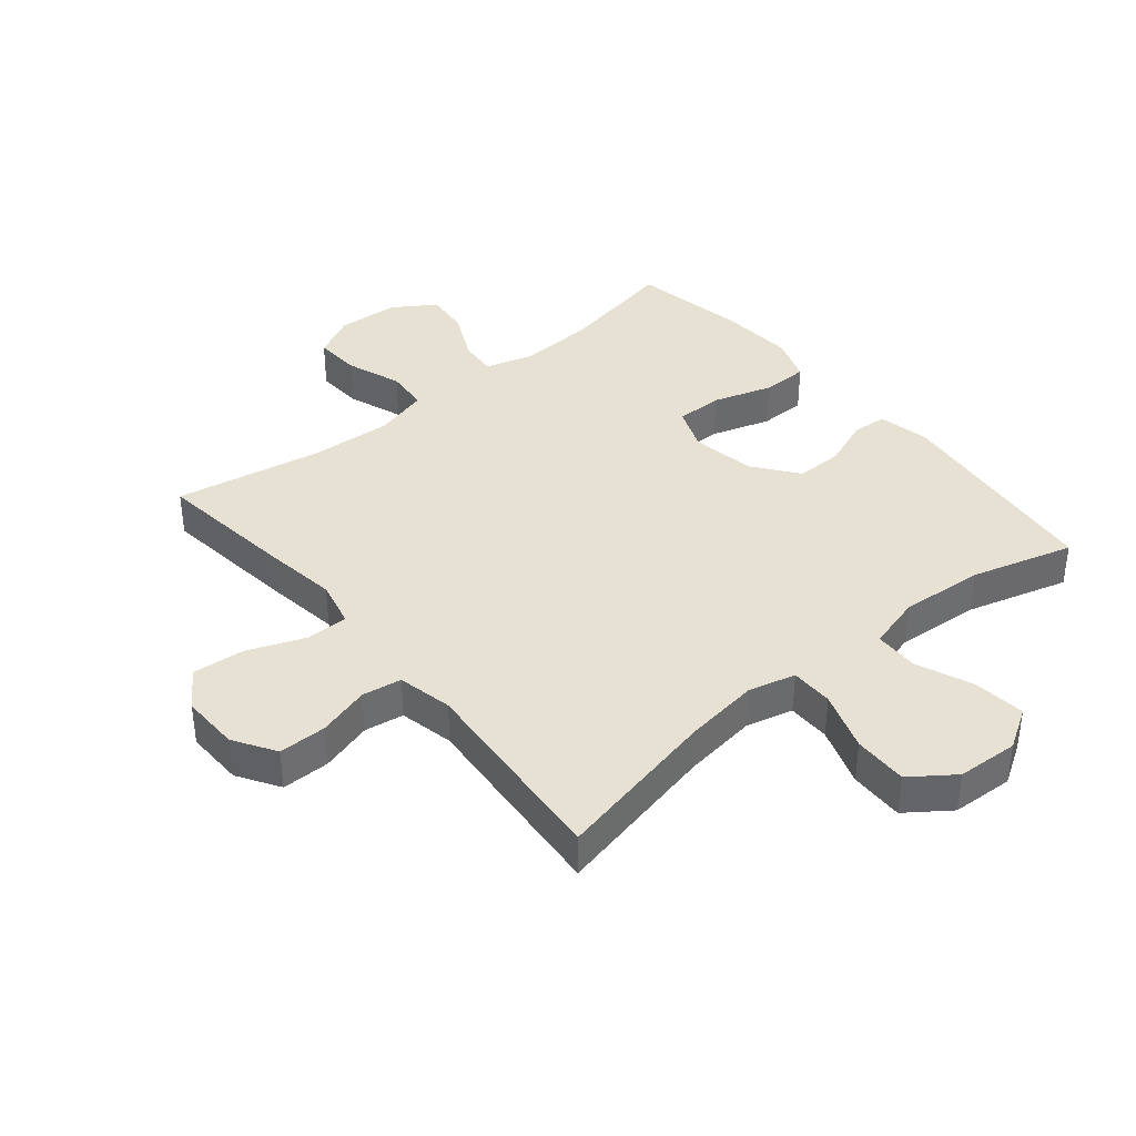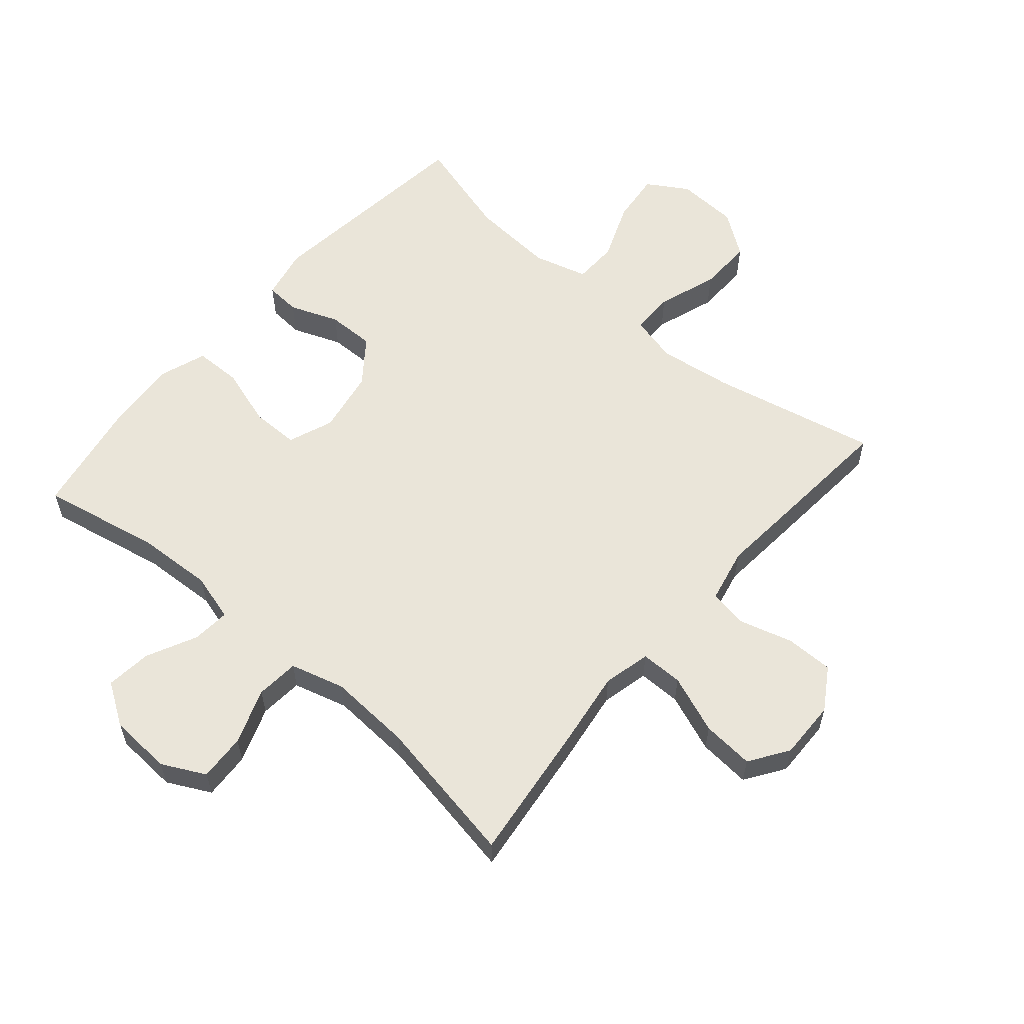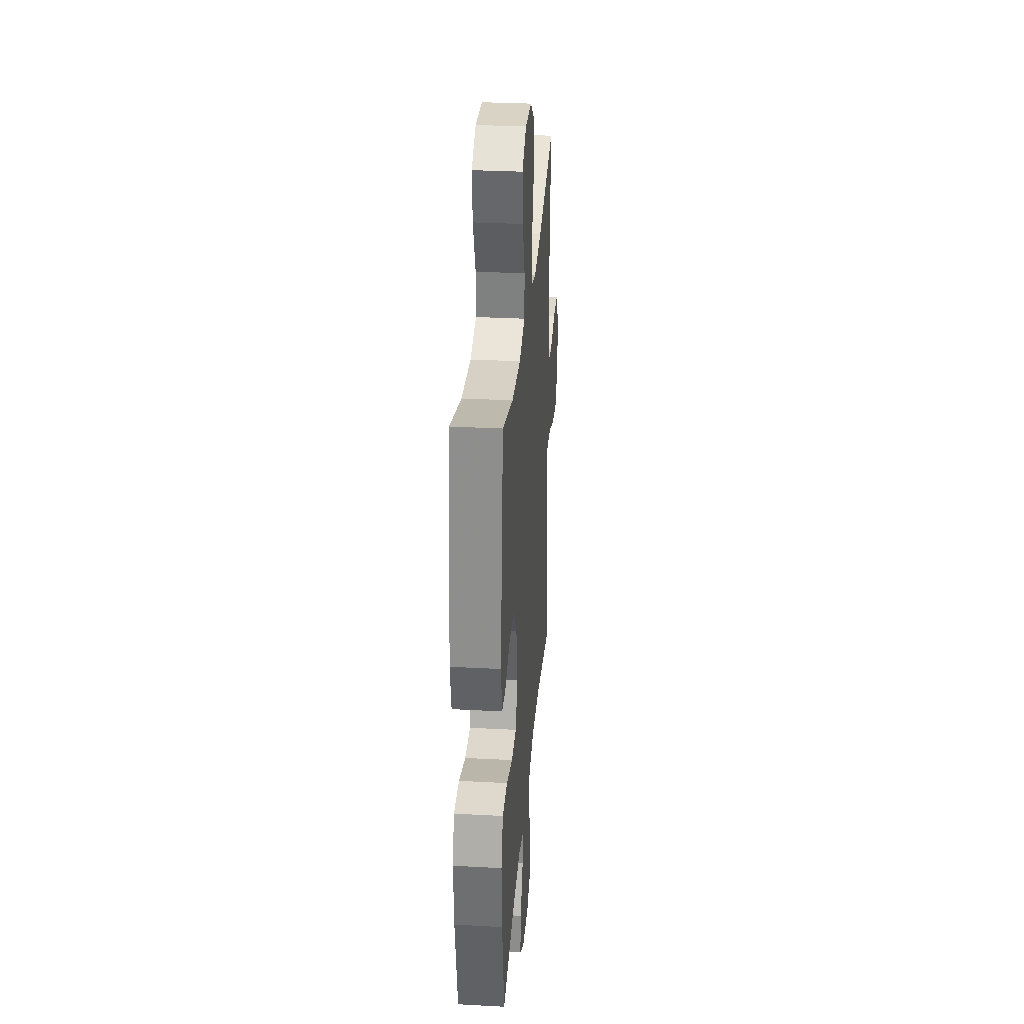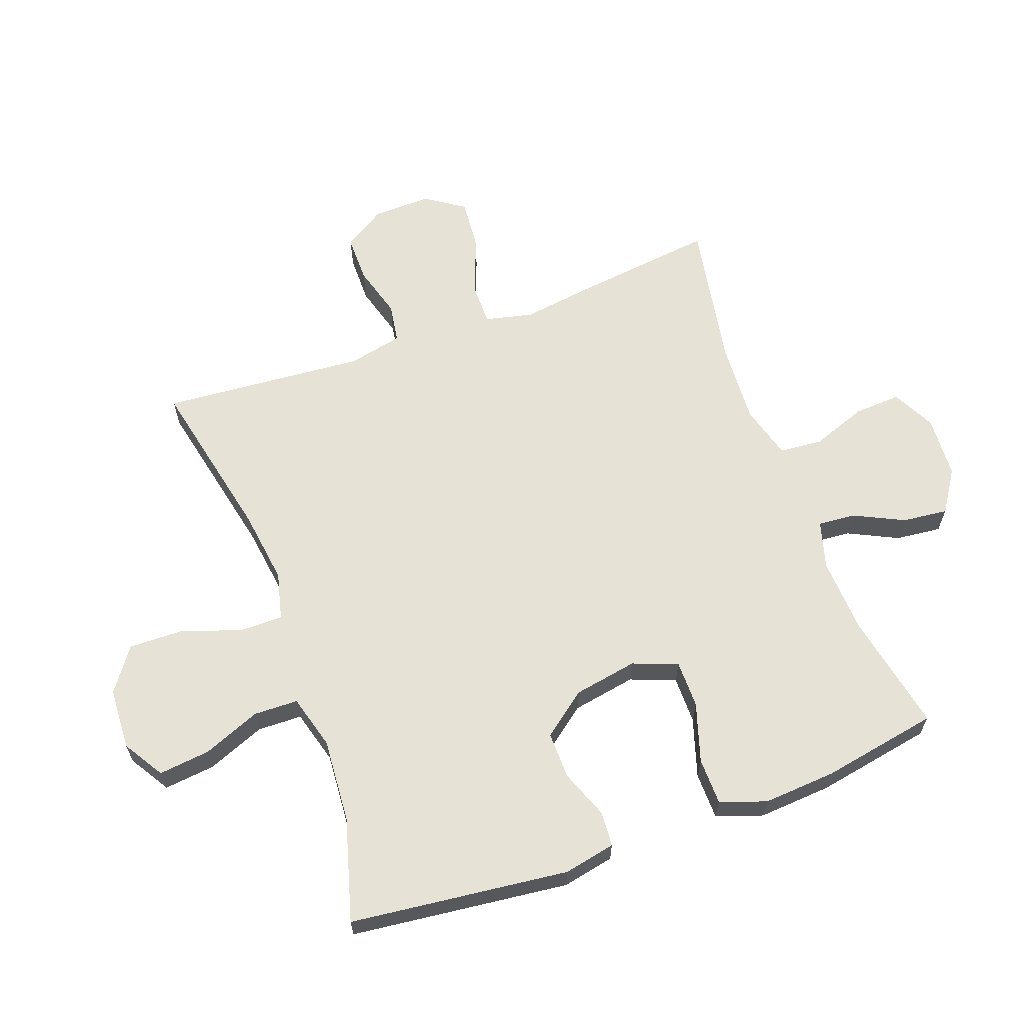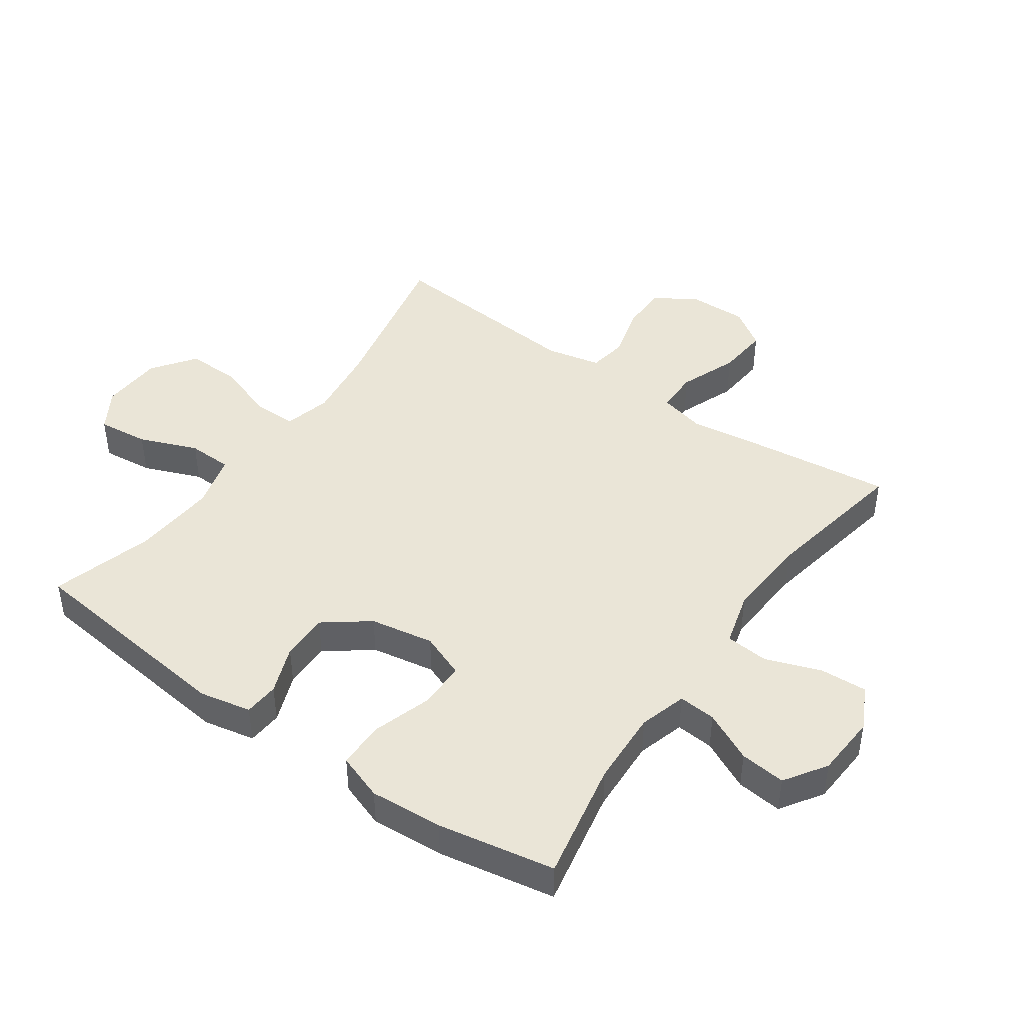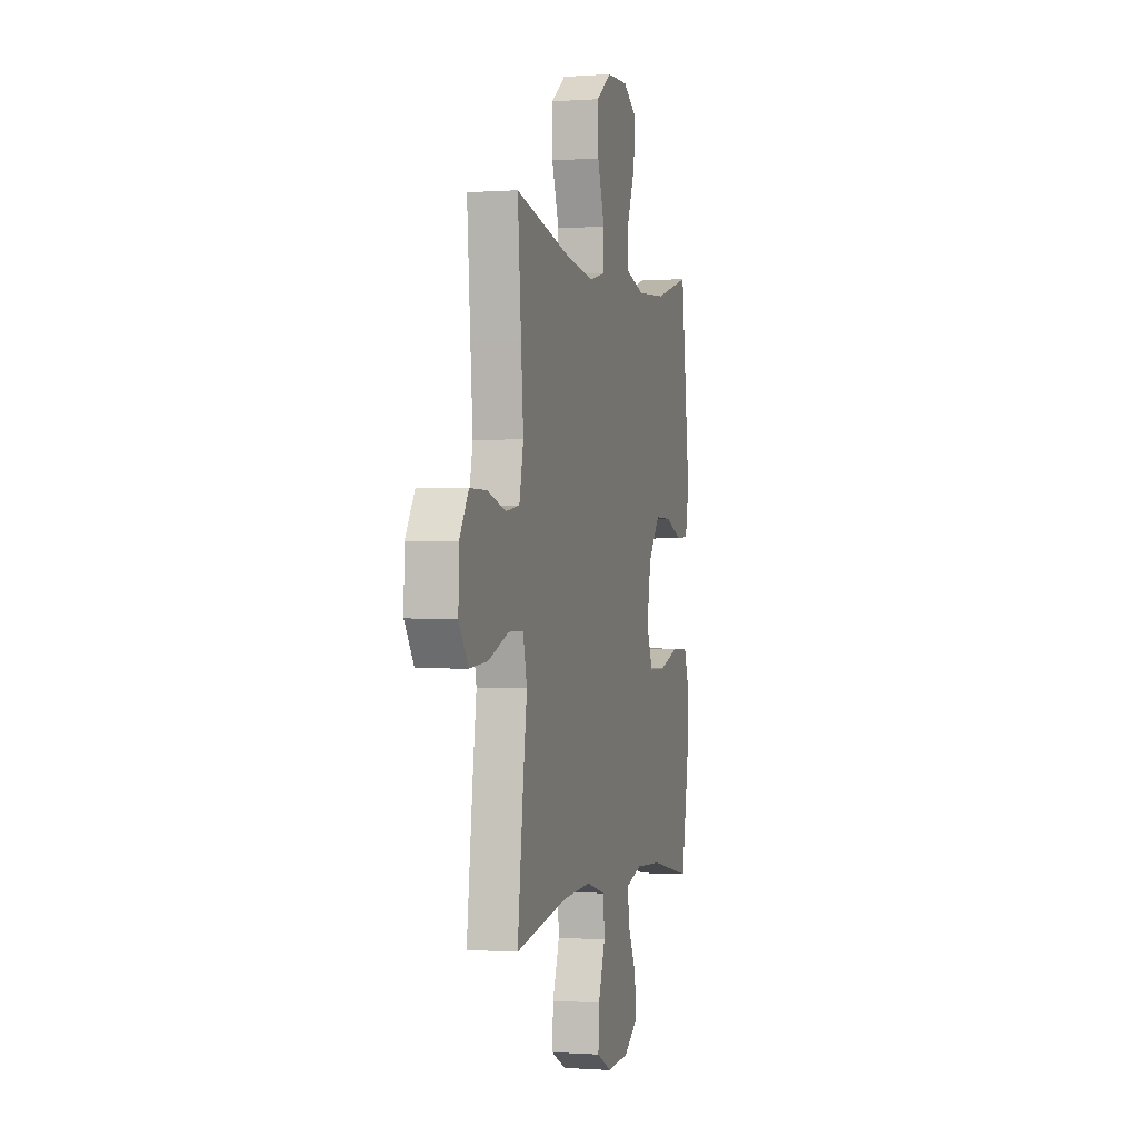
<metadata>
{"format":"obj","ext":"obj","renderer":"f3d","projection":"perspective","resolution":1024,"background":"white","views":[{"elev":38.7,"azim":-39.6,"up":"+Y"},{"elev":58.3,"azim":-139.4,"up":"+Y"},{"elev":31.1,"azim":94.4,"up":"+Z"},{"elev":63.3,"azim":69.9,"up":"+Y"},{"elev":44.3,"azim":125.2,"up":"+Y"},{"elev":-0.6,"azim":-75.0,"up":"+Z"}]}
</metadata>
<code>
v -0.5 0.07 -0.5
v -0.473 0.07 -0.277
v -0.456 0.07 -0.156
v -0.474 0.07 -0.08
v -0.542 0.07 -0.08
v -0.635 0.07 -0.116
v -0.718 0.07 -0.123
v -0.76 0.07 -0.061
v -0.758 0.07 0.033
v -0.716 0.07 0.1
v -0.639 0.07 0.1
v -0.555 0.07 0.076
v -0.492 0.07 0.086
v -0.473 0.07 0.174
v -0.484 0.07 0.304
v -0.5 0.07 0.5
v -0.235 0.07 0.443
v -0.116 0.07 0.427
v -0.04 0.07 0.446
v -0.04 0.07 0.515
v -0.073 0.07 0.611
v -0.075 0.07 0.698
v -0.006 0.07 0.748
v 0.093 0.07 0.753
v 0.158 0.07 0.713
v 0.149 0.07 0.631
v 0.112 0.07 0.538
v 0.114 0.07 0.467
v 0.201 0.07 0.443
v 0.336 0.07 0.453
v 0.5 0.07 0.5
v 0.541 0.07 0.15
v 0.524 0.07 0.067
v 0.468 0.07 0.063
v 0.39 0.07 0.093
v 0.314 0.07 0.094
v 0.26 0.07 0.023
v 0.242 0.07 -0.079
v 0.27 0.07 -0.151
v 0.346 0.07 -0.151
v 0.441 0.07 -0.121
v 0.516 0.07 -0.122
v 0.542 0.07 -0.196
v 0.534 0.07 -0.313
v 0.5 0.07 -0.5
v 0.308 0.07 -0.462
v 0.187 0.07 -0.456
v 0.111 0.07 -0.478
v 0.116 0.07 -0.538
v 0.155 0.07 -0.618
v 0.163 0.07 -0.691
v 0.096 0.07 -0.735
v -0.004 0.07 -0.741
v -0.073 0.07 -0.706
v -0.069 0.07 -0.631
v -0.037 0.07 -0.542
v -0.043 0.07 -0.473
v -0.13 0.07 -0.449
v -0.263 0.07 -0.457
v -0.5 0 -0.5
v -0.473 0 -0.277
v -0.456 0 -0.156
v -0.474 0 -0.08
v -0.542 0 -0.08
v -0.635 0 -0.116
v -0.718 0 -0.123
v -0.76 0 -0.061
v -0.758 0 0.033
v -0.716 0 0.1
v -0.639 0 0.1
v -0.555 0 0.076
v -0.492 0 0.086
v -0.473 0 0.174
v -0.484 0 0.304
v -0.5 0 0.5
v -0.235 0 0.443
v -0.116 0 0.427
v -0.04 0 0.446
v -0.04 0 0.515
v -0.073 0 0.611
v -0.075 0 0.698
v -0.006 0 0.748
v 0.093 0 0.753
v 0.158 0 0.713
v 0.149 0 0.631
v 0.112 0 0.538
v 0.114 0 0.467
v 0.201 0 0.443
v 0.336 0 0.453
v 0.5 0 0.5
v 0.541 0 0.15
v 0.524 0 0.067
v 0.468 0 0.063
v 0.39 0 0.093
v 0.314 0 0.094
v 0.26 0 0.023
v 0.242 0 -0.079
v 0.27 0 -0.151
v 0.346 0 -0.151
v 0.441 0 -0.121
v 0.516 0 -0.122
v 0.542 0 -0.196
v 0.534 0 -0.313
v 0.5 0 -0.5
v 0.308 0 -0.462
v 0.187 0 -0.456
v 0.111 0 -0.478
v 0.116 0 -0.538
v 0.155 0 -0.618
v 0.163 0 -0.691
v 0.096 0 -0.735
v -0.004 0 -0.741
v -0.073 0 -0.706
v -0.069 0 -0.631
v -0.037 0 -0.542
v -0.043 0 -0.473
v -0.13 0 -0.449
v -0.263 0 -0.457
f 54 55 56
f 53 54 56
f 52 53 56
f 51 52 56
f 50 51 56
f 49 50 56
f 48 49 56 57
f 47 48 57 58
f 44 45 46
f 43 44 46
f 42 43 46
f 41 42 46
f 40 41 46
f 39 40 46 47
f 38 39 47 58
f 33 34 35
f 32 33 35
f 31 32 35
f 30 31 35
f 29 30 35 36
f 28 29 36 37
f 25 26 27
f 24 25 27
f 23 24 27
f 22 23 27
f 21 22 27
f 20 21 27
f 19 20 27 28
f 38 58 59
f 37 38 59
f 28 37 59
f 19 28 59
f 18 19 59
f 10 11 12
f 9 10 12
f 8 9 12
f 7 8 12
f 6 7 12
f 5 6 12
f 4 5 12 13
f 3 4 13 14
f 1 2 3
f 59 1 3
f 18 59 3
f 17 18 3
f 14 15 16 17
f 3 14 17
f 115 114 113
f 115 113 112
f 115 112 111
f 115 111 110
f 115 110 109
f 115 109 108
f 116 115 108 107
f 117 116 107 106
f 105 104 103
f 105 103 102
f 105 102 101
f 105 101 100
f 105 100 99
f 106 105 99 98
f 117 106 98 97
f 94 93 92
f 94 92 91
f 94 91 90
f 94 90 89
f 95 94 89 88
f 96 95 88 87
f 86 85 84
f 86 84 83
f 86 83 82
f 86 82 81
f 86 81 80
f 86 80 79
f 87 86 79 78
f 118 117 97
f 118 97 96
f 118 96 87
f 118 87 78
f 118 78 77
f 71 70 69
f 71 69 68
f 71 68 67
f 71 67 66
f 71 66 65
f 71 65 64
f 72 71 64 63
f 73 72 63 62
f 62 61 60
f 62 60 118
f 62 118 77
f 62 77 76
f 76 75 74 73
f 76 73 62
f 1 60 61 2
f 2 61 62 3
f 3 62 63 4
f 4 63 64 5
f 5 64 65 6
f 6 65 66 7
f 7 66 67 8
f 8 67 68 9
f 9 68 69 10
f 10 69 70 11
f 11 70 71 12
f 12 71 72 13
f 13 72 73 14
f 14 73 74 15
f 15 74 75 16
f 16 75 76 17
f 17 76 77 18
f 18 77 78 19
f 19 78 79 20
f 20 79 80 21
f 21 80 81 22
f 22 81 82 23
f 23 82 83 24
f 24 83 84 25
f 25 84 85 26
f 26 85 86 27
f 27 86 87 28
f 28 87 88 29
f 29 88 89 30
f 30 89 90 31
f 31 90 91 32
f 32 91 92 33
f 33 92 93 34
f 34 93 94 35
f 35 94 95 36
f 36 95 96 37
f 37 96 97 38
f 38 97 98 39
f 39 98 99 40
f 40 99 100 41
f 41 100 101 42
f 42 101 102 43
f 43 102 103 44
f 44 103 104 45
f 45 104 105 46
f 46 105 106 47
f 47 106 107 48
f 48 107 108 49
f 49 108 109 50
f 50 109 110 51
f 51 110 111 52
f 52 111 112 53
f 53 112 113 54
f 54 113 114 55
f 55 114 115 56
f 56 115 116 57
f 57 116 117 58
f 58 117 118 59
f 59 118 60 1

</code>
